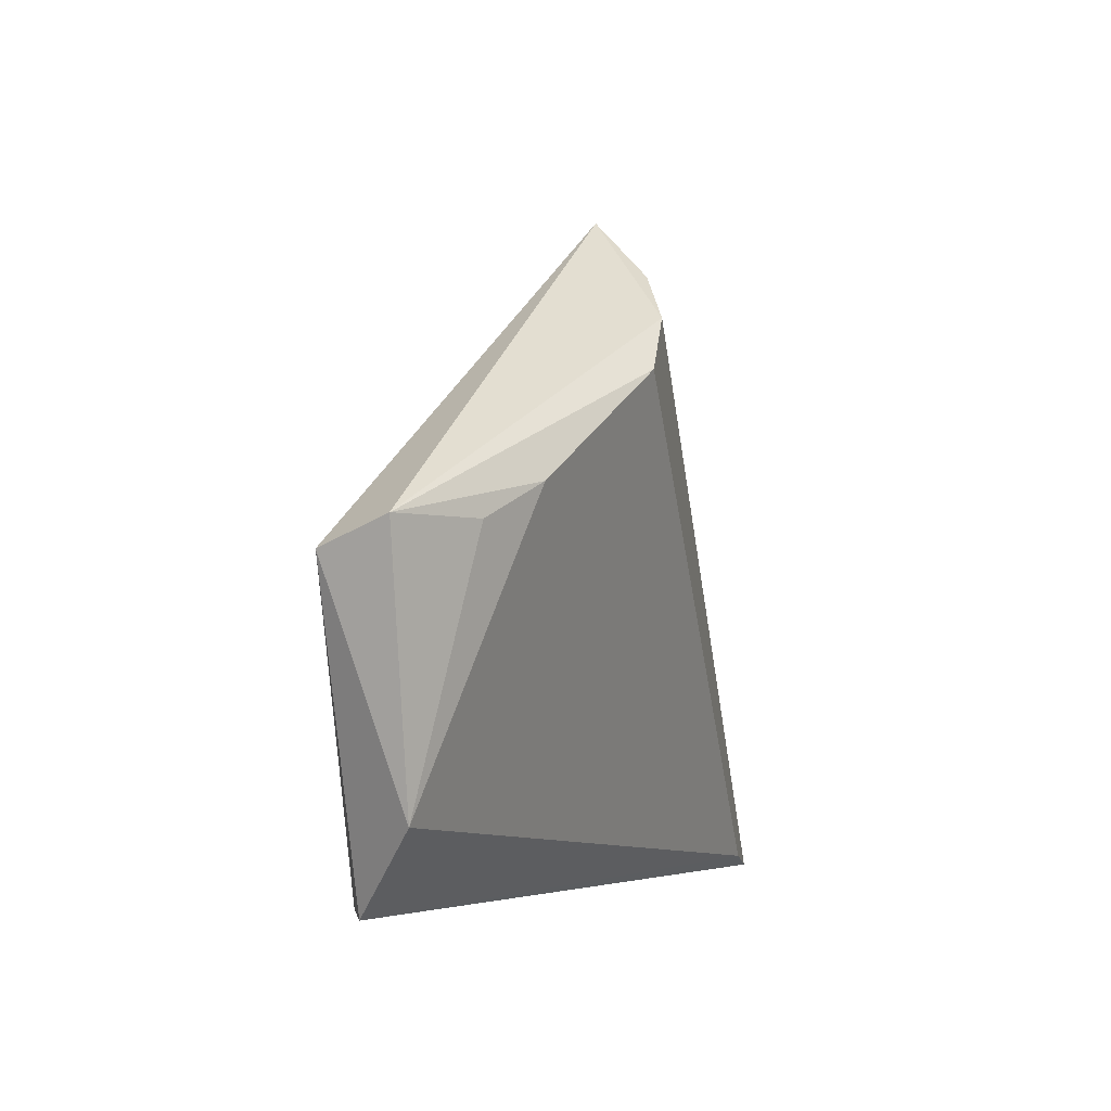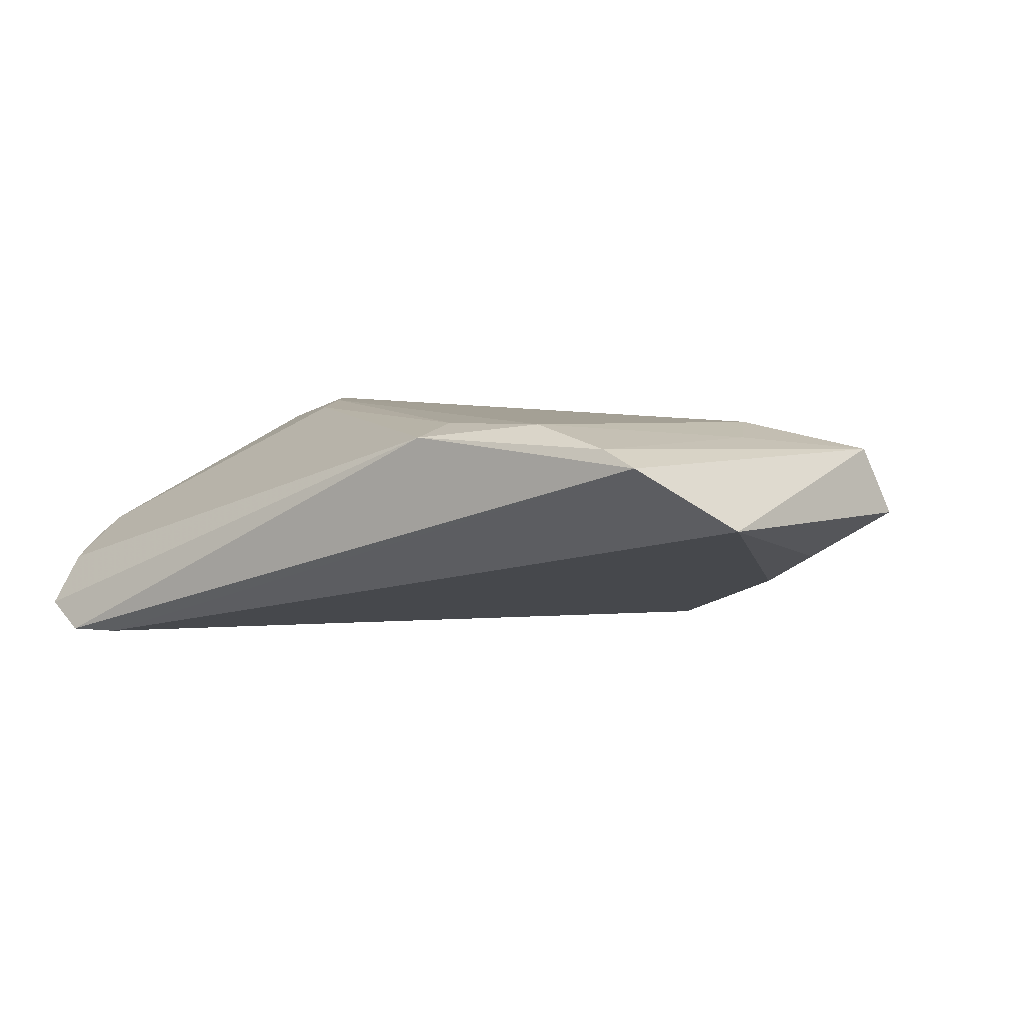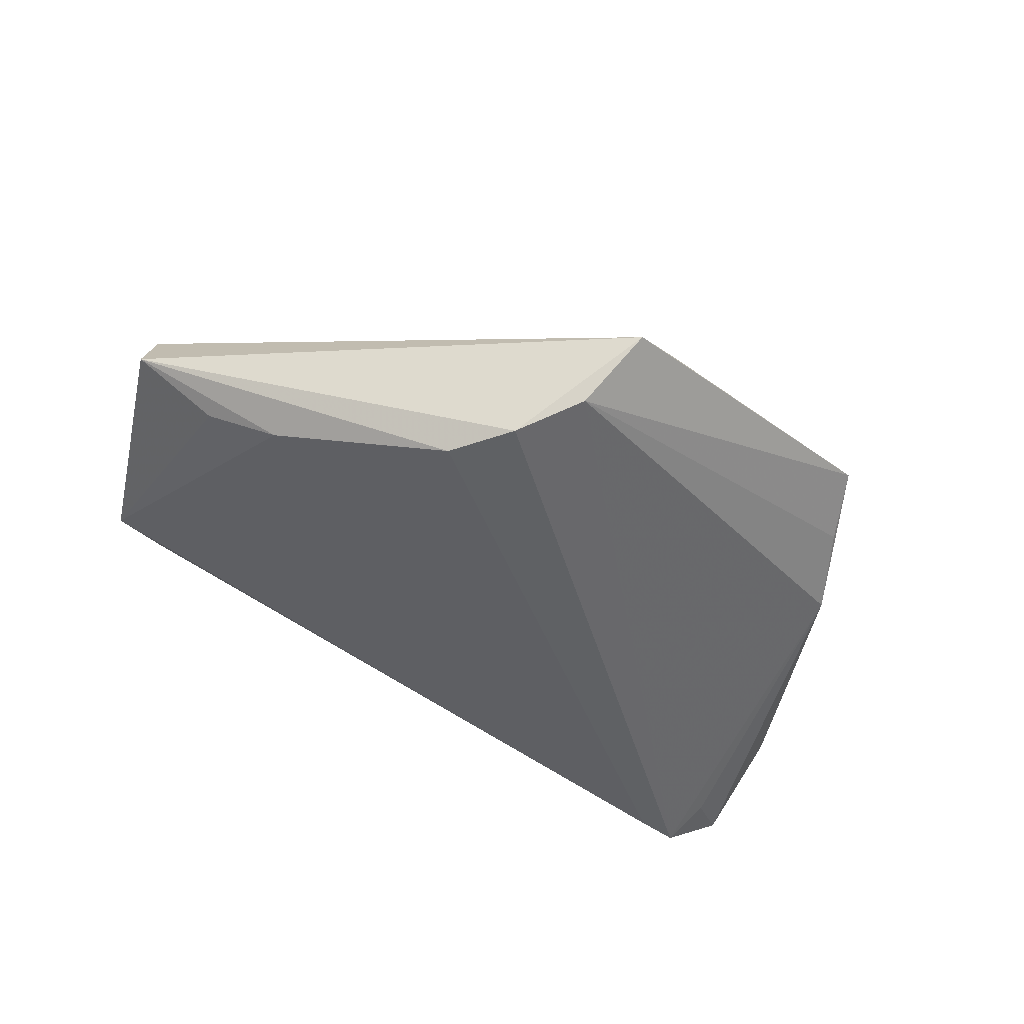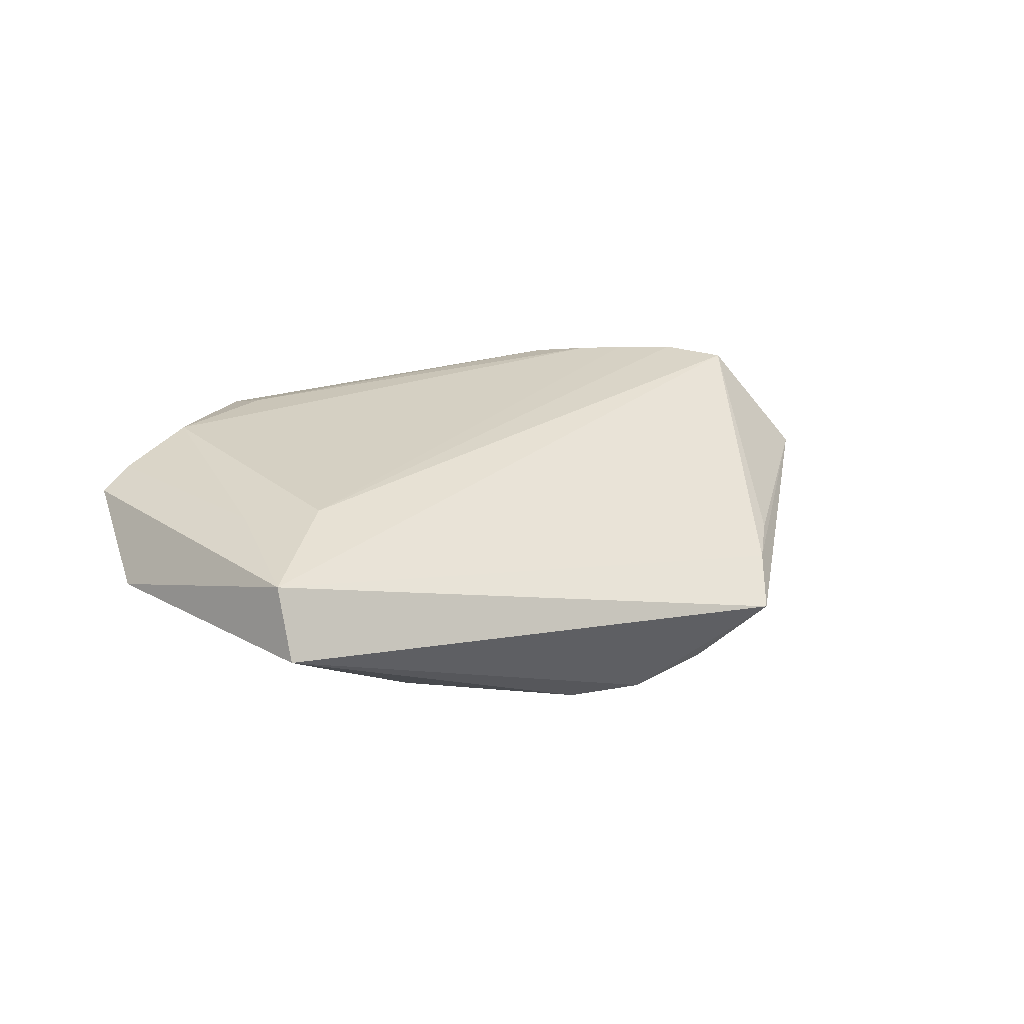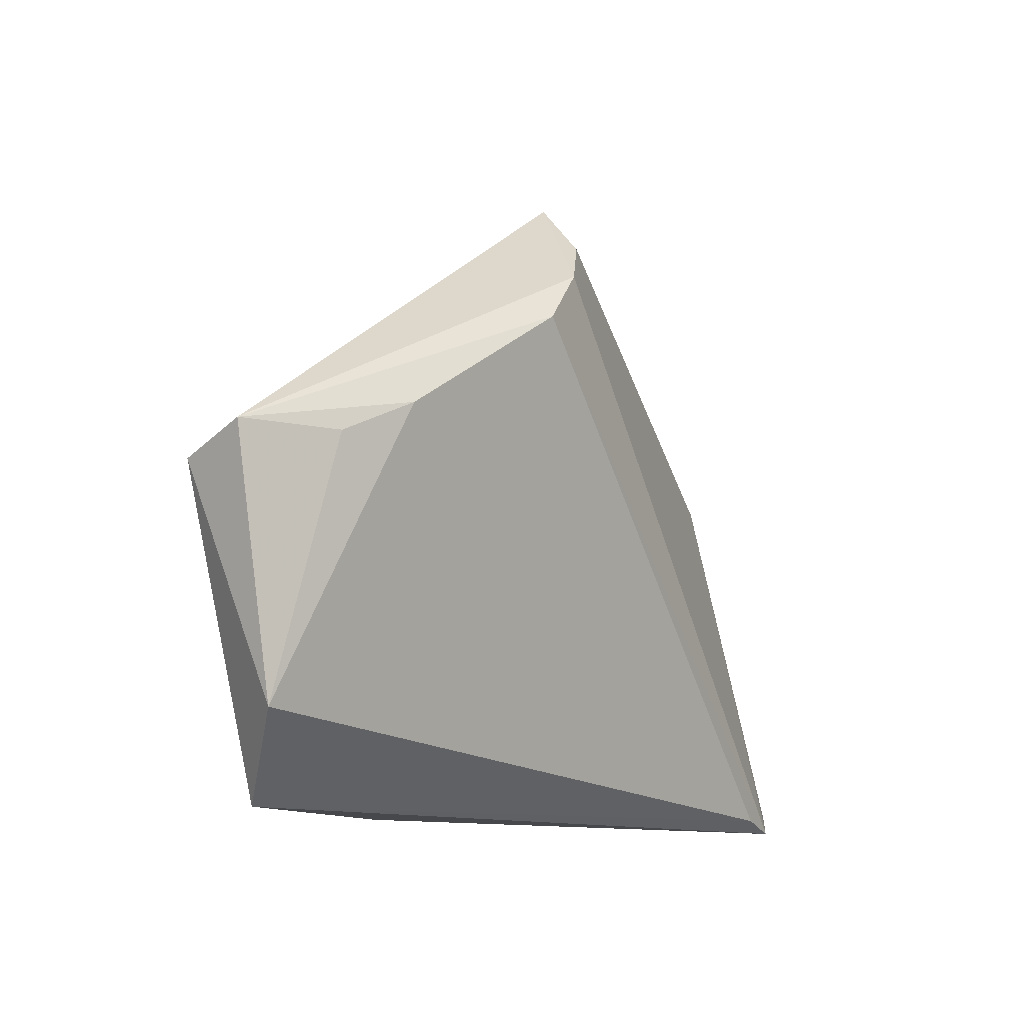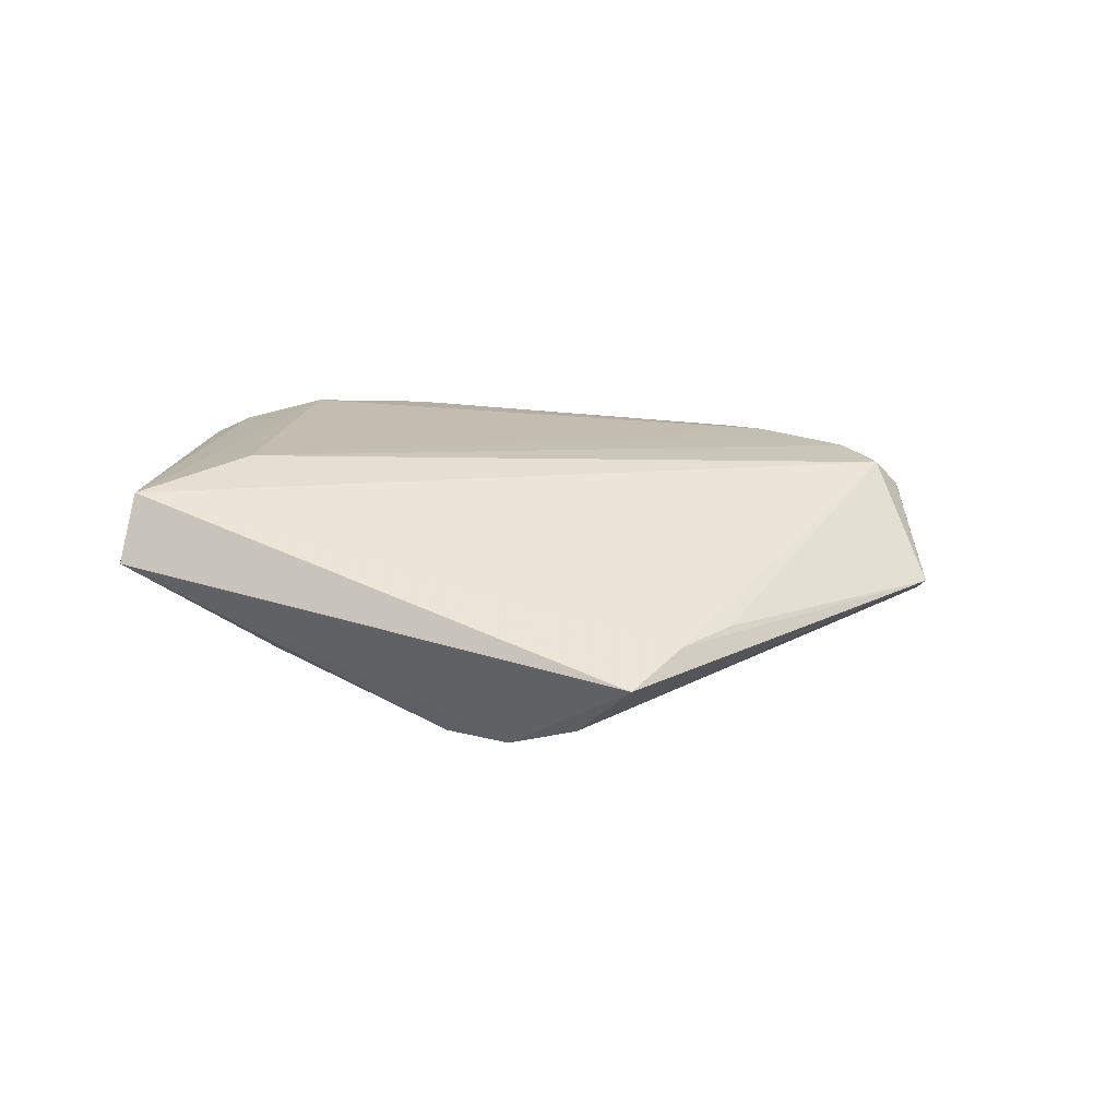
<metadata>
{"format":"obj","ext":"obj","renderer":"f3d","projection":"perspective","resolution":1024,"background":"white","views":[{"elev":-3.6,"azim":103.1,"up":"+Y"},{"elev":6.2,"azim":31.7,"up":"+Z"},{"elev":-46.5,"azim":153.8,"up":"+Z"},{"elev":24.6,"azim":118.4,"up":"+Z"},{"elev":-11.3,"azim":118.1,"up":"+Y"},{"elev":15.4,"azim":166.8,"up":"+Z"}]}
</metadata>
<code>
v -0.04227 0.01763 0.009036
v 0.0508 0.007426 -0.004207
v -0.03045 0.008165 0.01541
v -0.04696 -0.03495 -0.01689
v -0.041 -0.03333 -0.01694
v 0.0478 -0.009233 0.0131
v 0.003526 0.04808 -0.006075
v -0.05466 -0.026 -0.007768
v -0.04038 0.01004 0.0123
v -0.03974 0.03397 0.001072
v 0.04558 -0.03495 0.0108
v -0.03488 0.01475 0.01521
v 0.04094 -0.03424 0.01286
v -0.05375 -0.03217 -0.01388
v -0.0466 0.01426 -0.005862
v -0.01081 0.04177 -0.0007083
v 0.05941 0.003974 0.01121
v -0.05647 -0.01967 -0.00527
v -0.003941 0.04424 -0.002152
v 0.06191 0.007331 0.002566
v 0.01565 0.03377 -0.0167
v 0.05445 -0.0245 0.002653
v 0.01561 -0.02977 0.01502
v 0.02222 0.02672 -0.01694
v 0.0437 -0.0001417 0.01453
v 0.03049 -0.03224 0.01545
v -0.02472 -0.003453 0.01472
v -0.02713 0.003265 0.0155
v -0.03683 0.02268 0.01448
v -0.04032 0.02112 0.01117
v -0.04902 -0.02809 -0.01474
v -0.05601 -0.01533 -0.002751
v 0.008342 0.04013 -0.01348
v -0.04247 0.02491 -0.002553
v 0.01424 -0.03495 0.01337
v 0.04236 0.01206 -0.008823
f 10 7 33
f 27 32 35
f 15 32 10
f 14 35 8
f 8 35 32
f 10 29 16
f 30 29 10
f 9 32 27
f 9 30 32
f 29 30 9
f 10 33 34
f 34 15 10
f 33 15 34
f 14 15 31
f 14 8 18
f 18 8 32
f 18 15 14
f 32 15 18
f 10 32 1
f 1 30 10
f 32 30 1
f 29 9 12
f 19 17 7
f 29 17 19
f 19 16 29
f 19 7 10
f 10 16 19
f 20 17 22
f 7 17 20
f 21 20 24
f 21 33 7
f 7 20 21
f 22 24 36
f 24 20 36
f 22 17 11
f 17 13 11
f 11 13 35
f 25 17 29
f 29 12 25
f 4 21 24
f 4 31 15
f 4 15 33
f 33 21 4
f 14 31 4
f 4 35 14
f 4 11 35
f 2 20 22
f 22 36 2
f 2 36 20
f 6 13 17
f 17 25 6
f 27 35 23
f 5 24 22
f 5 4 24
f 22 11 5
f 11 4 5
f 13 6 26
f 26 6 25
f 35 13 26
f 26 23 35
f 23 26 28
f 27 23 28
f 28 26 25
f 28 9 27
f 3 25 12
f 3 28 25
f 3 12 9
f 9 28 3

</code>
